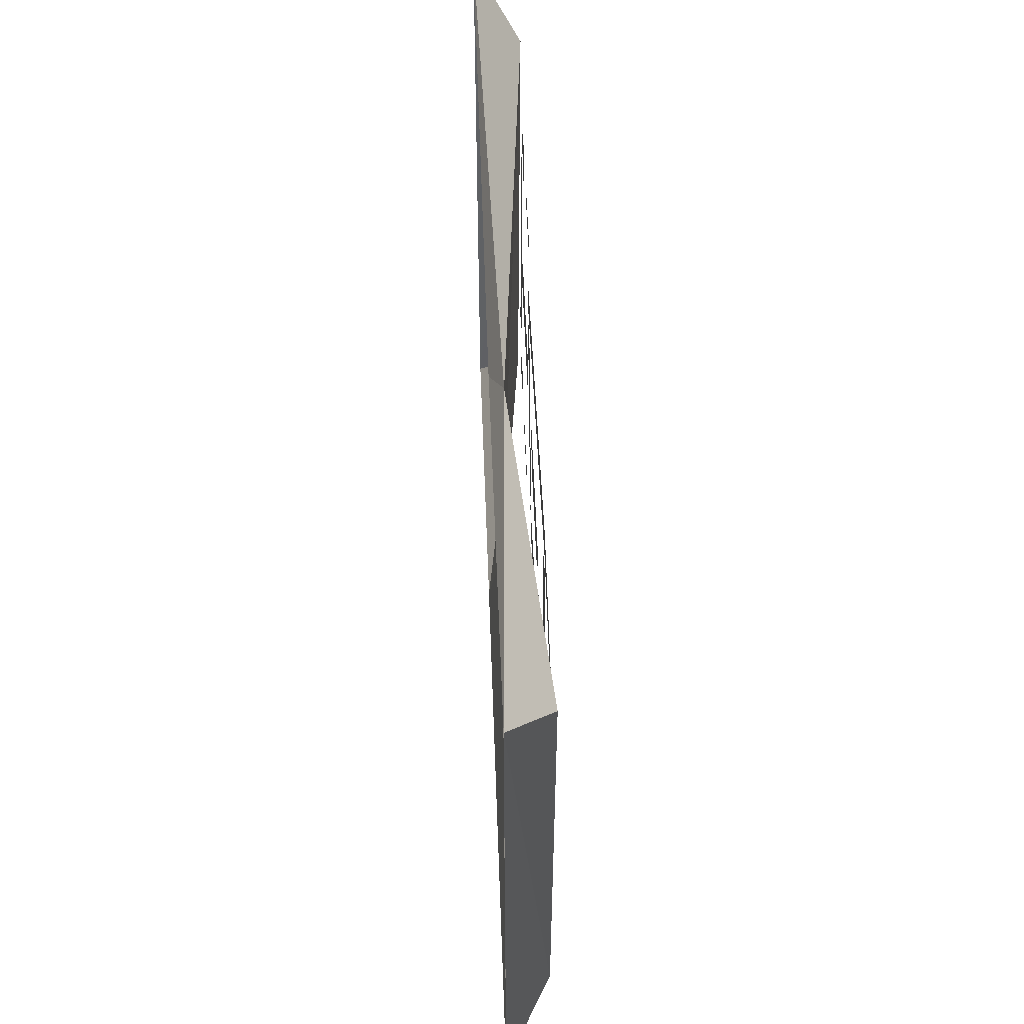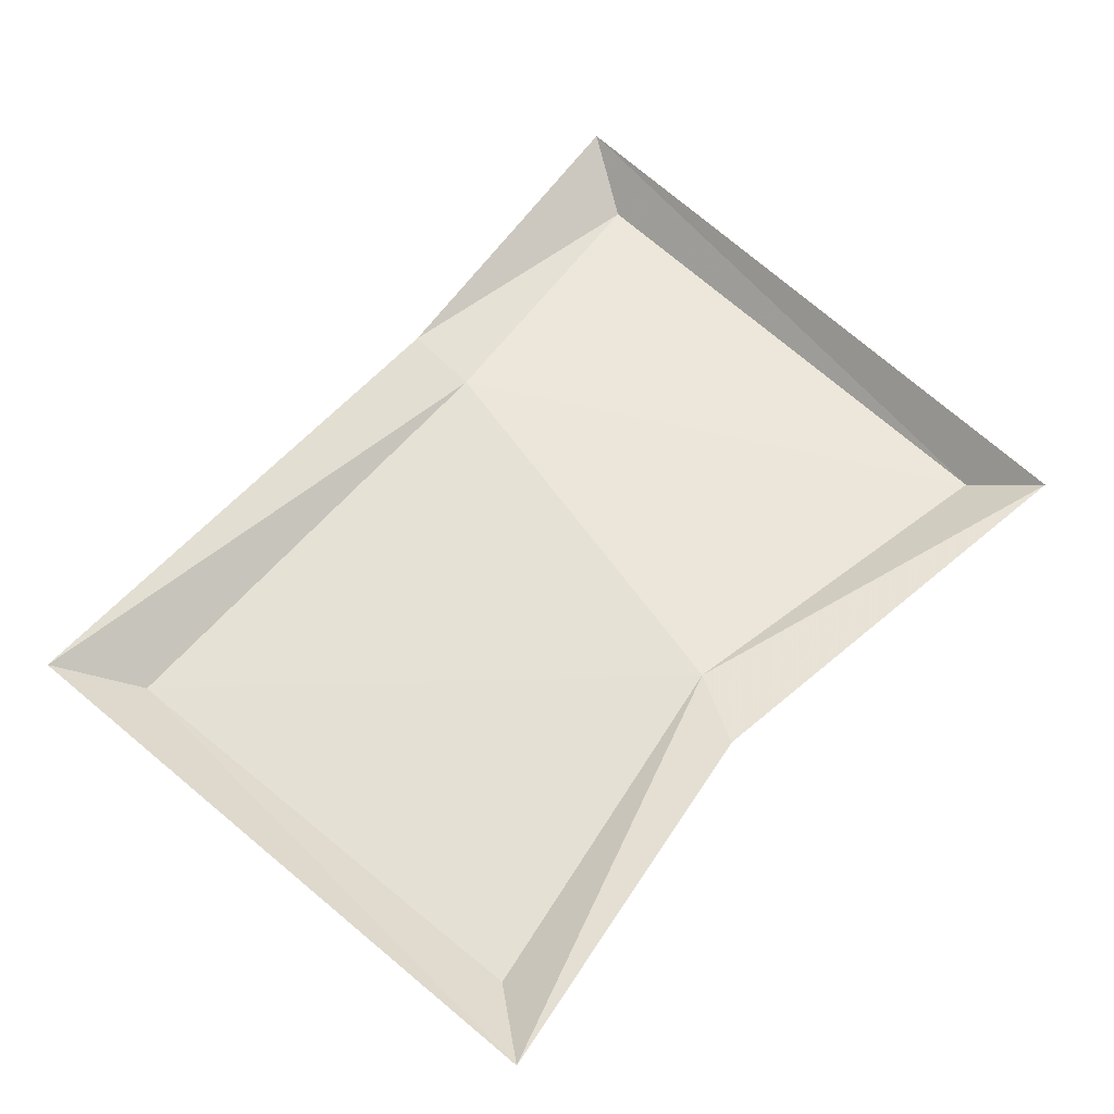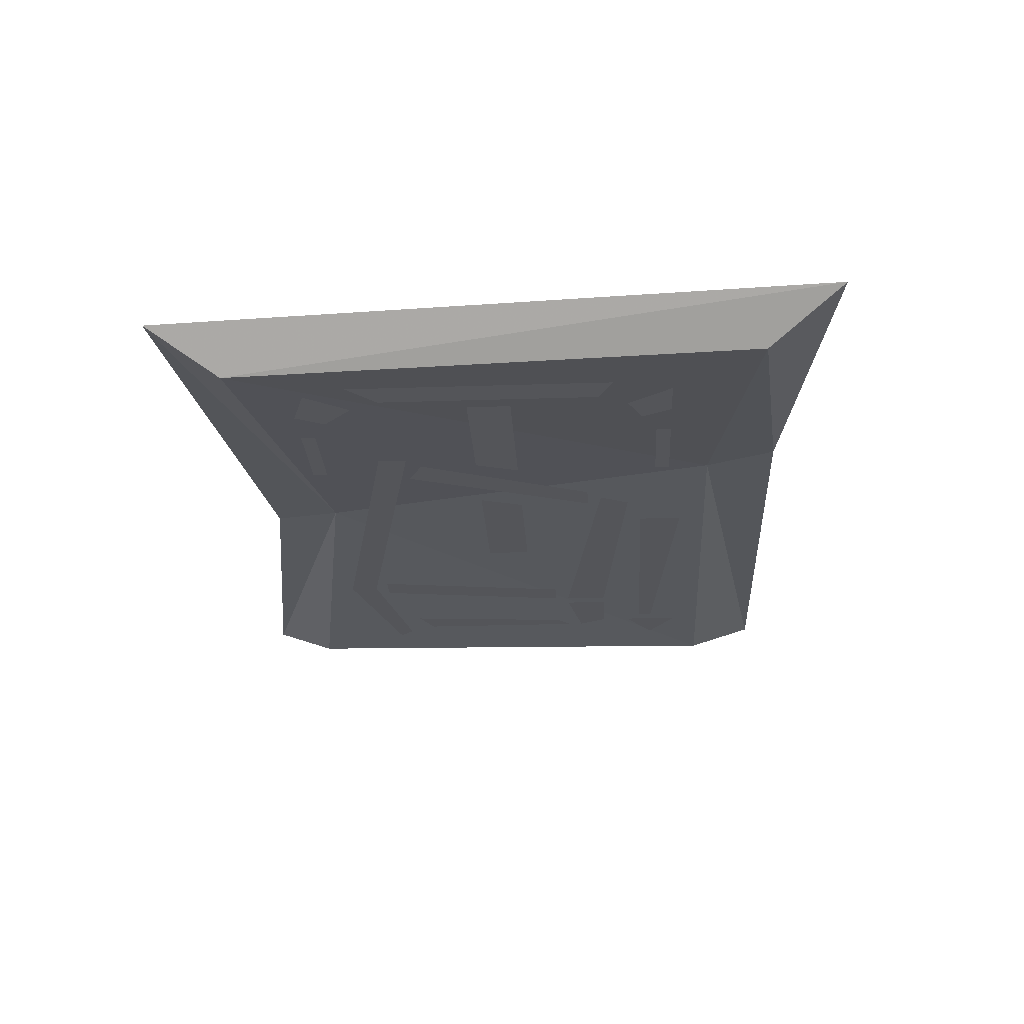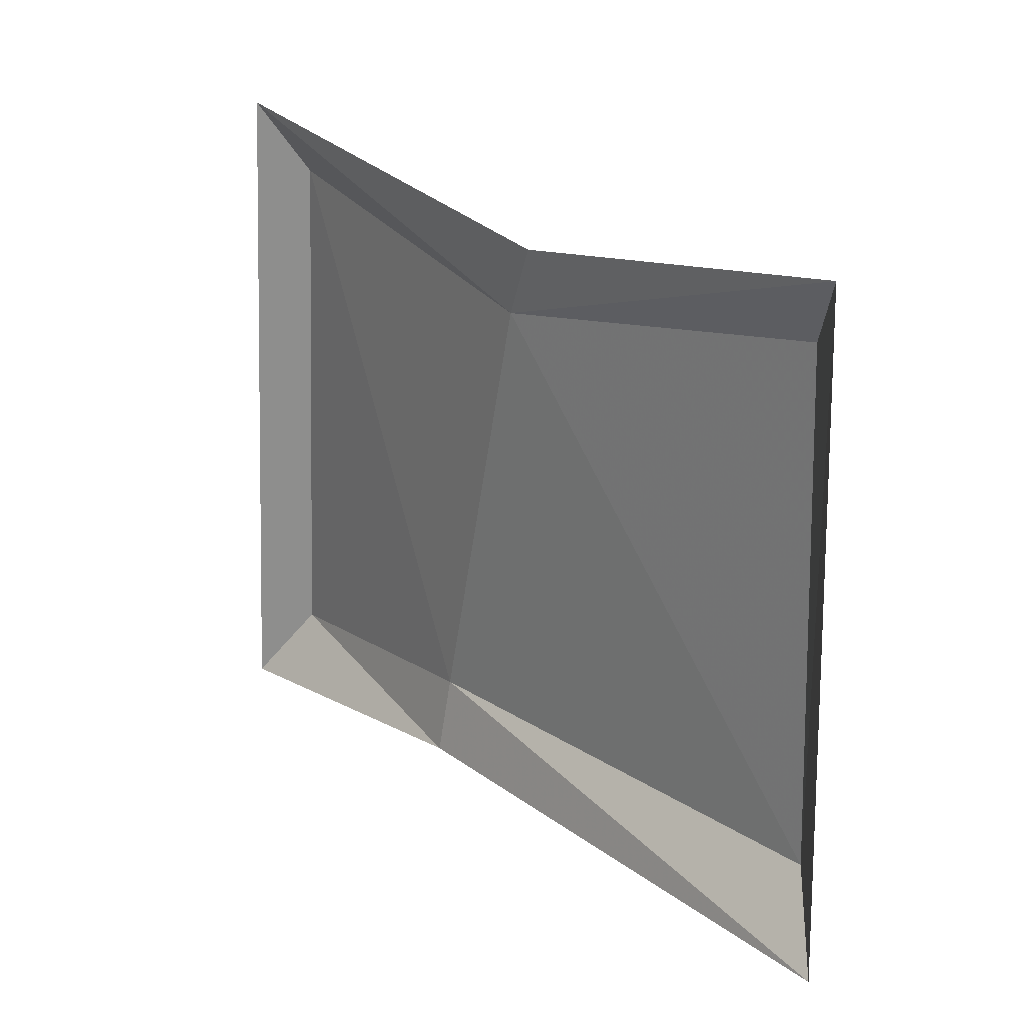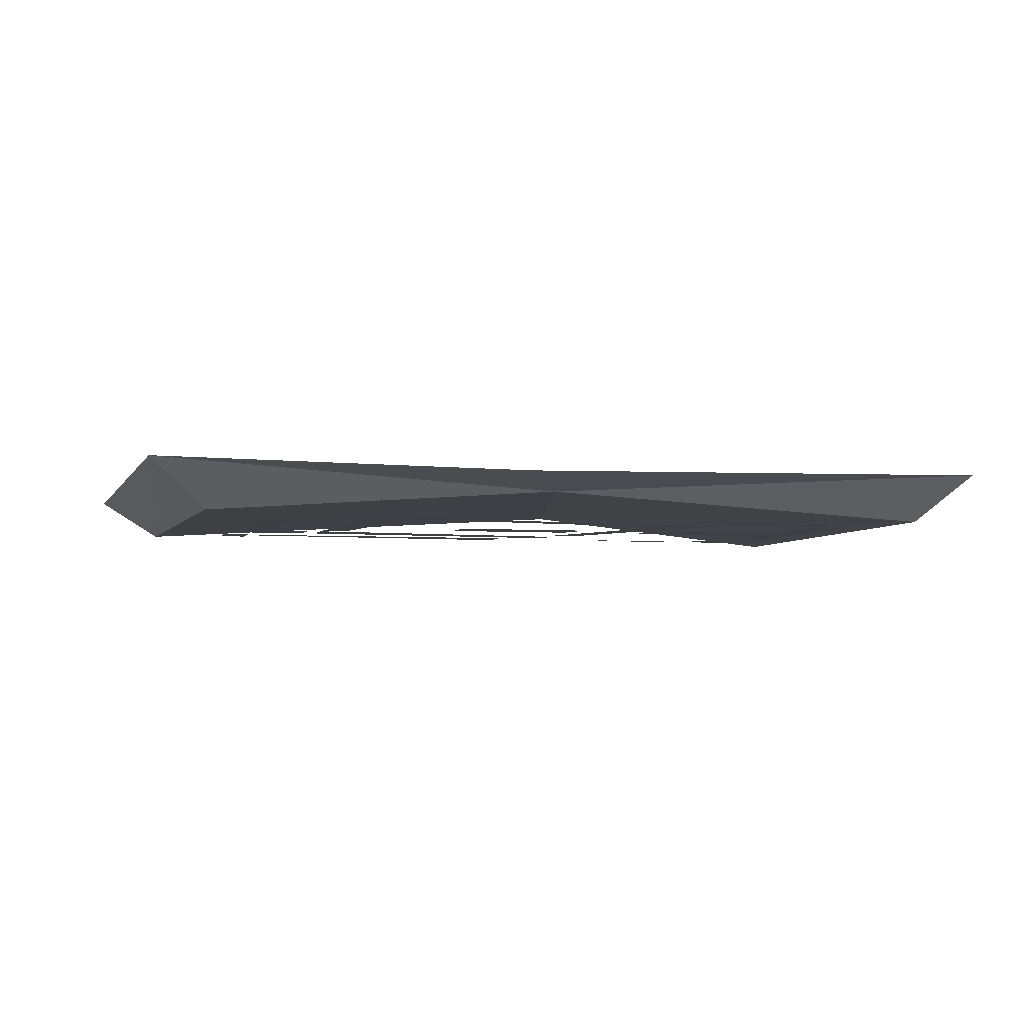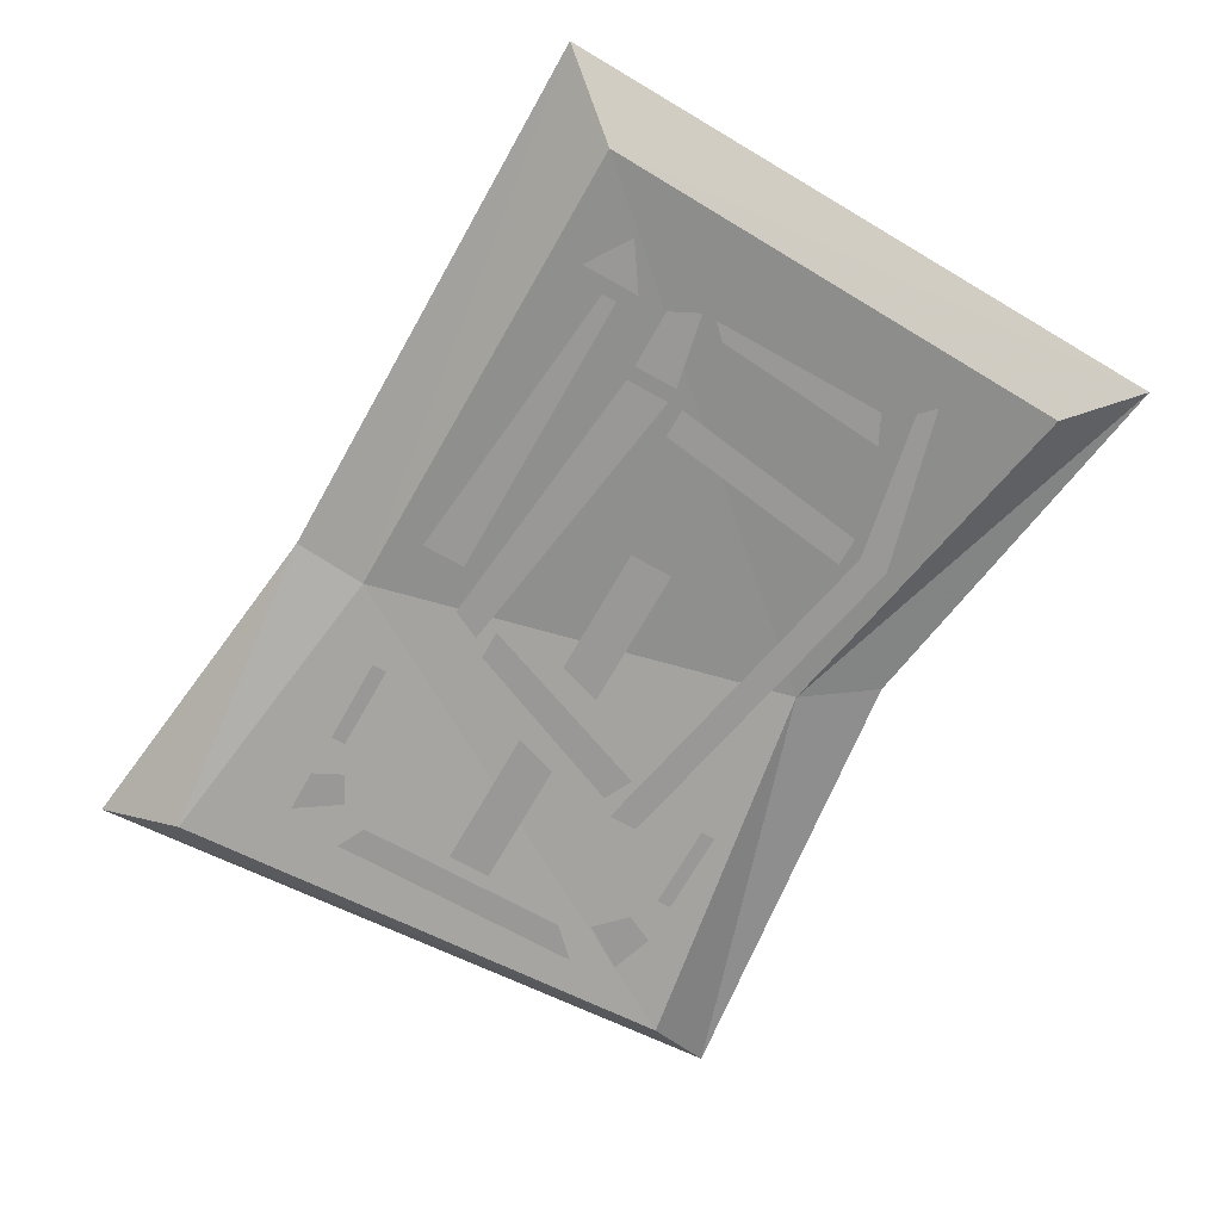
<metadata>
{"format":"obj","ext":"obj","renderer":"f3d","projection":"perspective","resolution":1024,"background":"white","views":[{"elev":55.2,"azim":-92.1,"up":"+Z"},{"elev":60.6,"azim":-48.2,"up":"+Y"},{"elev":-24.7,"azim":93.1,"up":"+Y"},{"elev":22.3,"azim":-128.1,"up":"+Z"},{"elev":-4.0,"azim":-14.5,"up":"+Y"},{"elev":-68.7,"azim":-119.4,"up":"+Y"}]}
</metadata>
<code>
o item/schematic_dondakan
v -25 -3 -13
v -24 -3 20
v -28 0 25
v -29 0 -18
v 8 -1 -13
v 1 -1 16
v -2 0 21
v 29 0 25
v 27 -3 20
v 32 0 -21
v 29 -3 -16
v 8 0 -18
v -21 -3 13
v -20 -3 12
v -10 -3 14
v -10 -3 16
v 14 -3 9
v 14 -3 11
v -19 -3 -3
v -18 -3 -5
v -14 -3 -5
v -14 -3 -2
v -13 -3 -2
v -13 -3 -5
v 6 -3 -7
v 7 -3 -5
v -17 -3 11
v -19 -3 10
v -19 -3 -2
v -18 -3 -1
v -9 -3 13
v -11 -3 13
v -13 -3 -1
v -11 -3 -1
v 13 -3 8
v 11 -3 9
v 6 -3 -4
v 8 -3 -4
v -3 -3 4
v -3 -3 1
v 6 -3 1
v 7 -3 4
v 13 -3 4
v 12 -3 1
v 22 -3 1
v 22 -3 4
v 23 -3 10
v 23 -3 -5
v 25 -3 -6
v 25 -3 12
v 22 -3 12
v 24 -3 15
v 21 -3 16
v 20 -3 14
v 20 -3 -8
v 21 -3 -10
v 24 -3 -10
v 22 -3 -7
v 12 -3 16
v 12 -3 15
v 18 -3 15
v 18 -3 16
v 12 -3 -9
v 12 -3 -10
v 18 -3 -10
v 18 -3 -9
v -18 -3 -7
v -21 -3 -9
v -18 -3 -11
v -17 -3 -8
v -17 -3 -9
v 3 -3 -11
v 3 -3 -8
f 1 2 3
f 1 3 4
f 1 4 5
f 1 5 6
f 1 6 2
f 2 6 3
f 3 6 7
f 7 6 8
f 8 6 9
f 8 9 10
f 10 9 11
f 10 11 12
f 12 11 5
f 12 5 4
f 5 11 9
f 5 9 6
f 13 14 15
f 13 15 16
f 16 15 17
f 16 17 18
f 19 20 21
f 19 21 22
f 23 24 25
f 23 25 26
f 27 28 29
f 27 29 30
f 31 32 33
f 31 33 34
f 35 36 37
f 35 37 38
f 39 40 41
f 39 41 42
f 43 44 45
f 43 45 46
f 47 48 49
f 47 49 50
f 51 52 53
f 51 53 54
f 55 56 57
f 55 57 58
f 59 60 61
f 59 61 62
f 63 64 65
f 63 65 66
f 67 68 69
f 70 71 72
f 70 72 73

</code>
